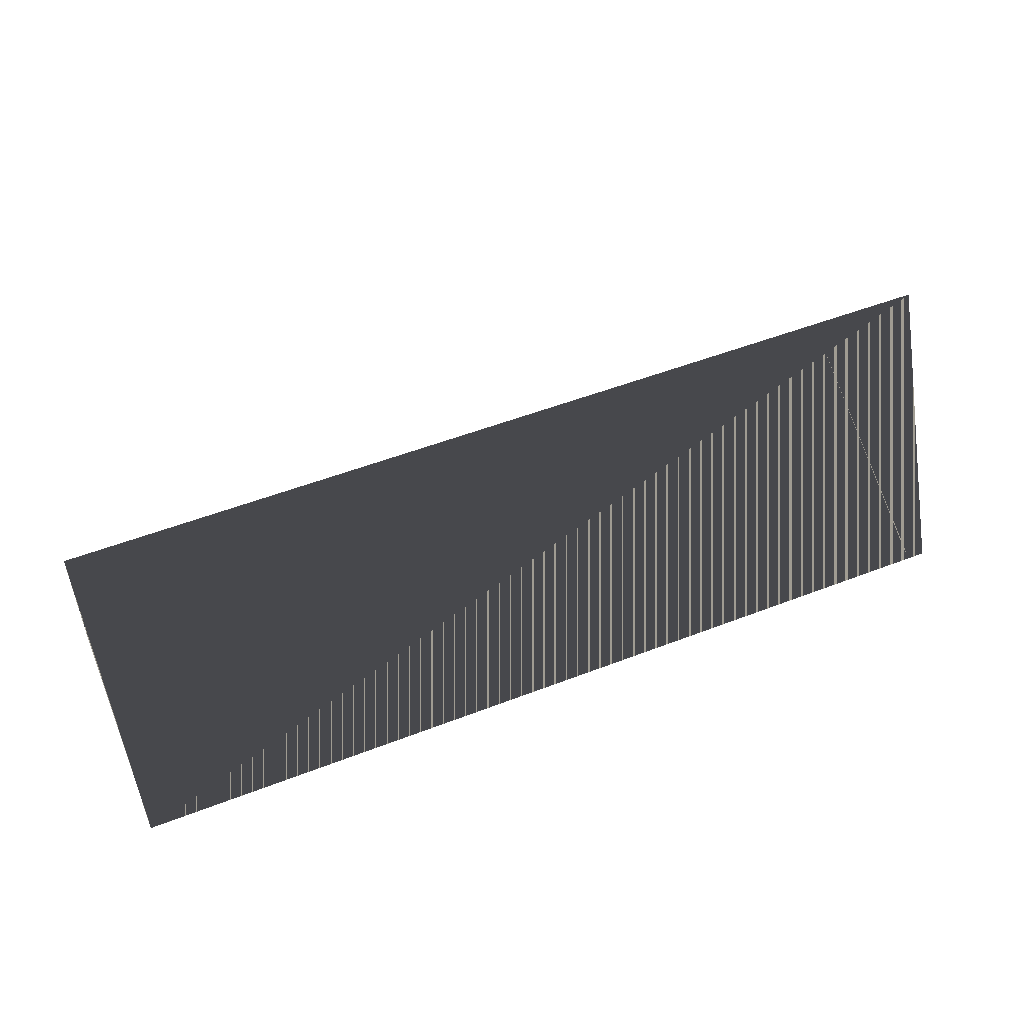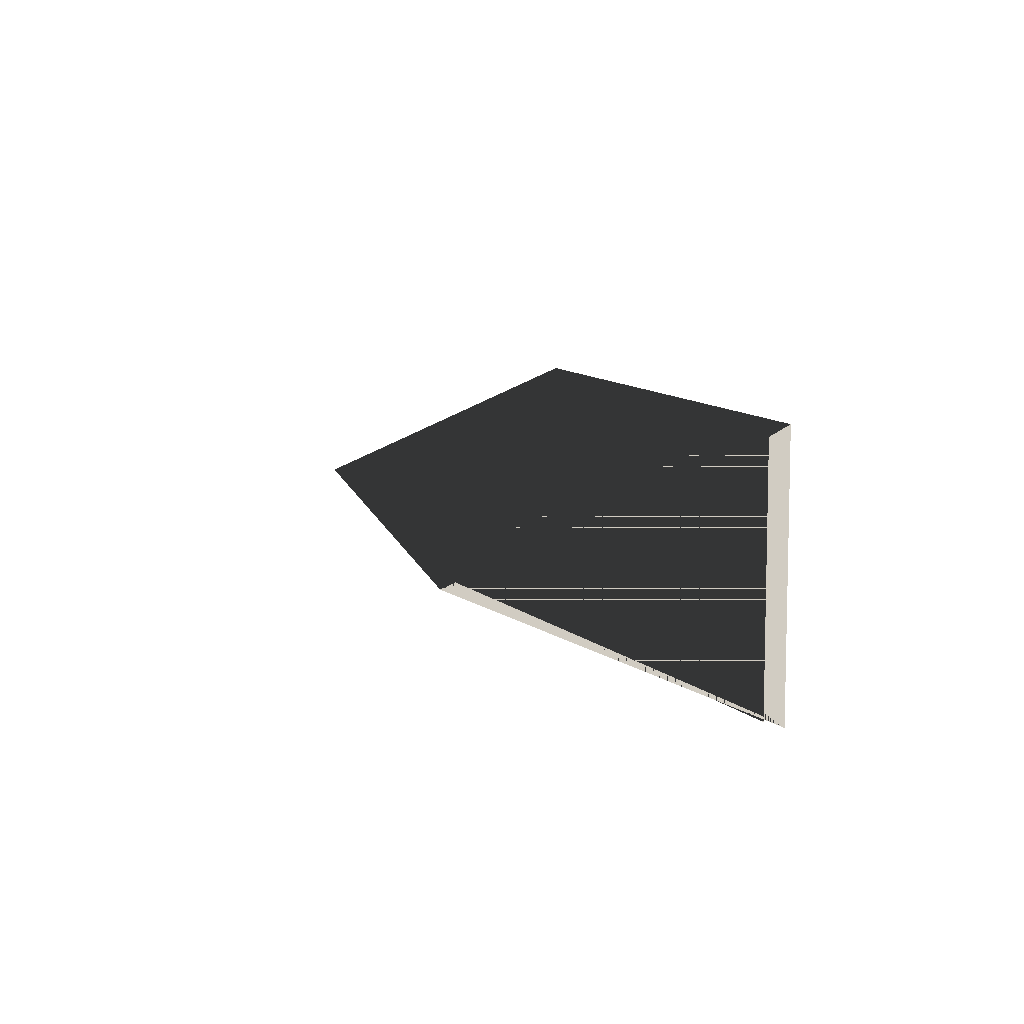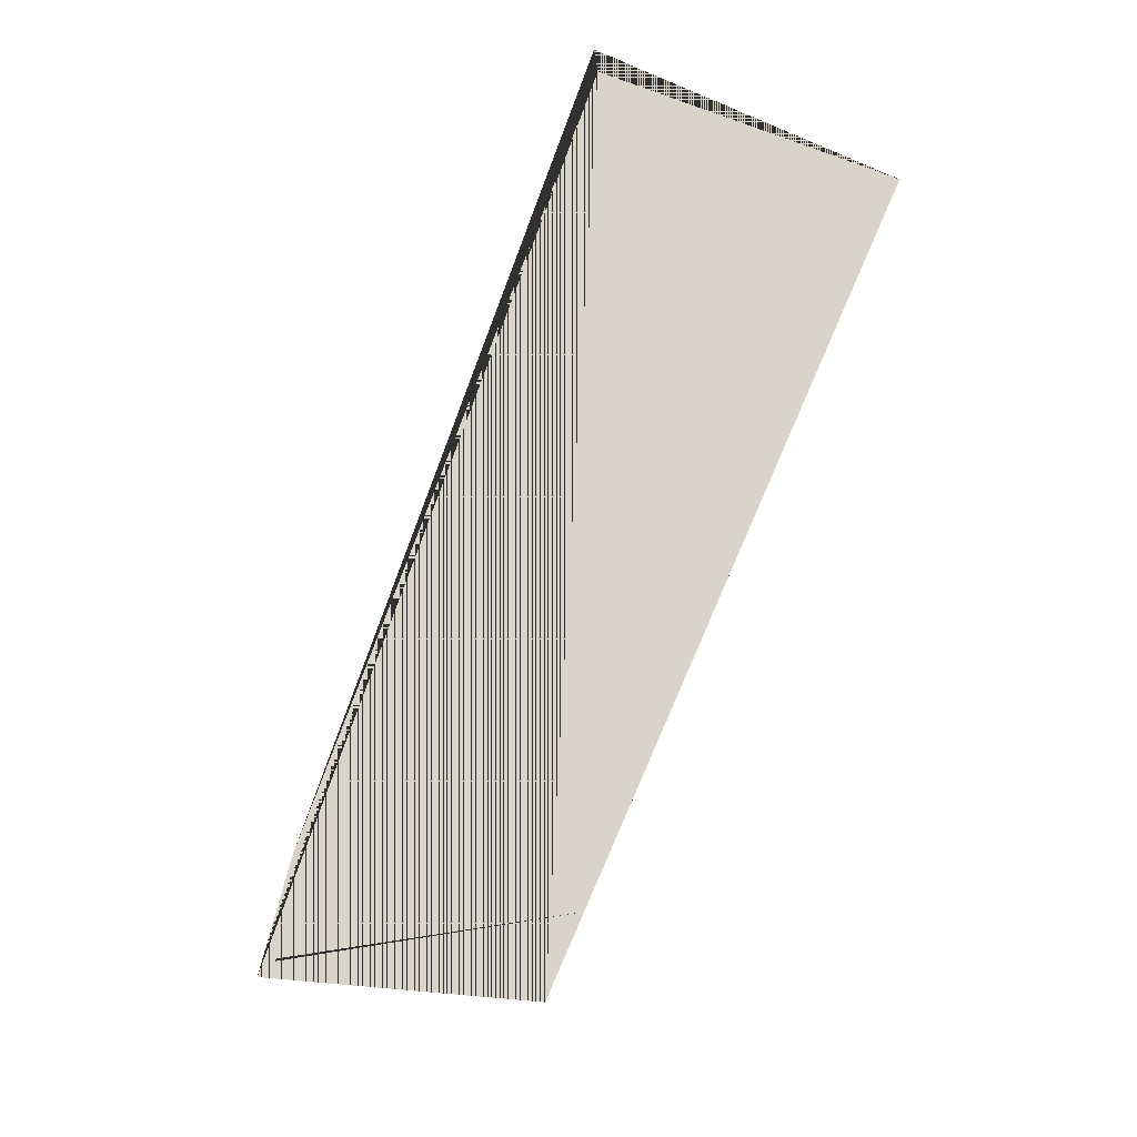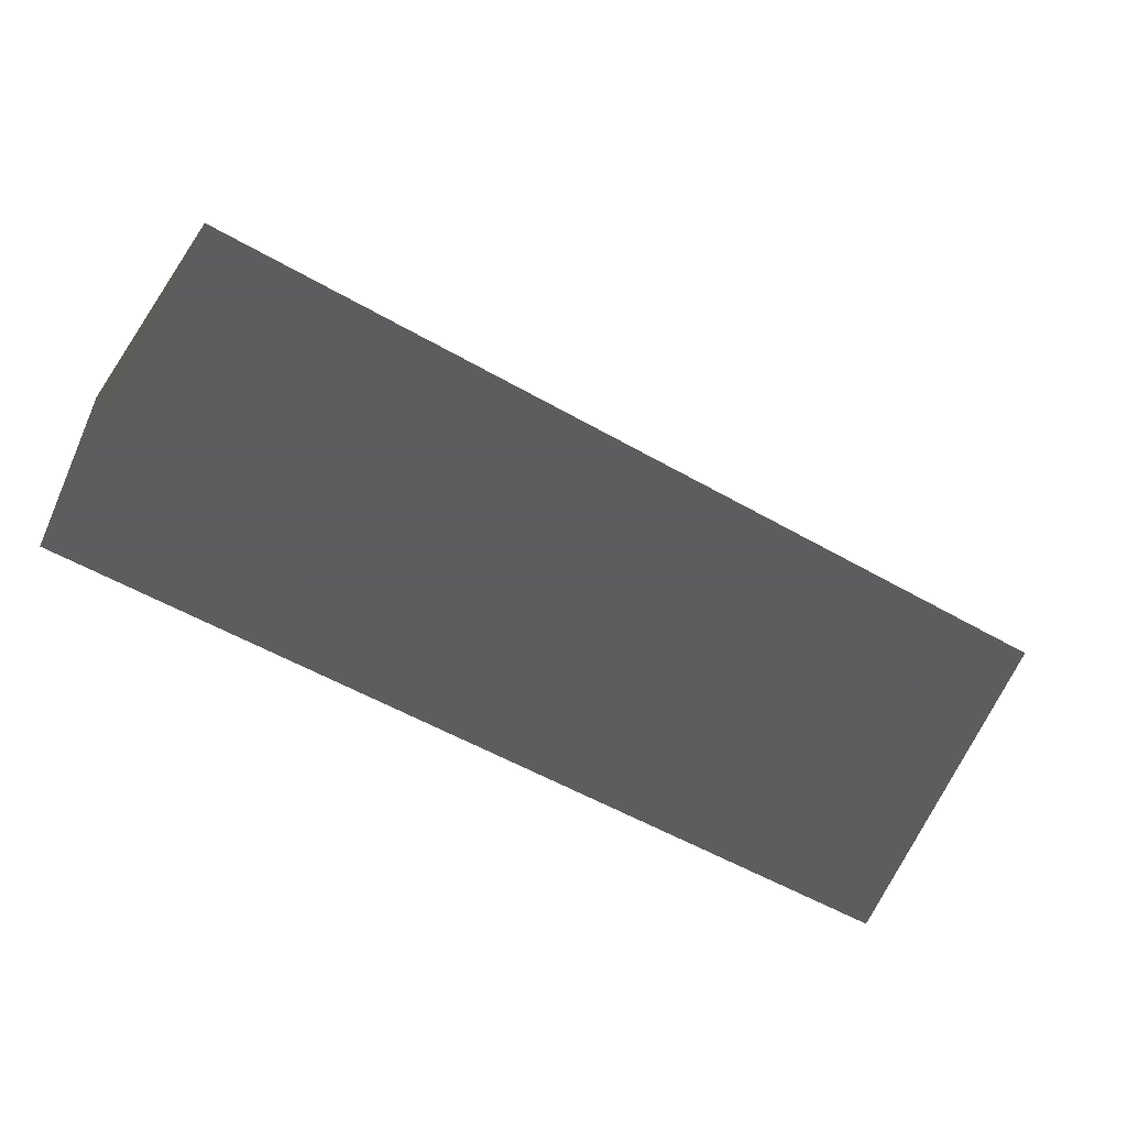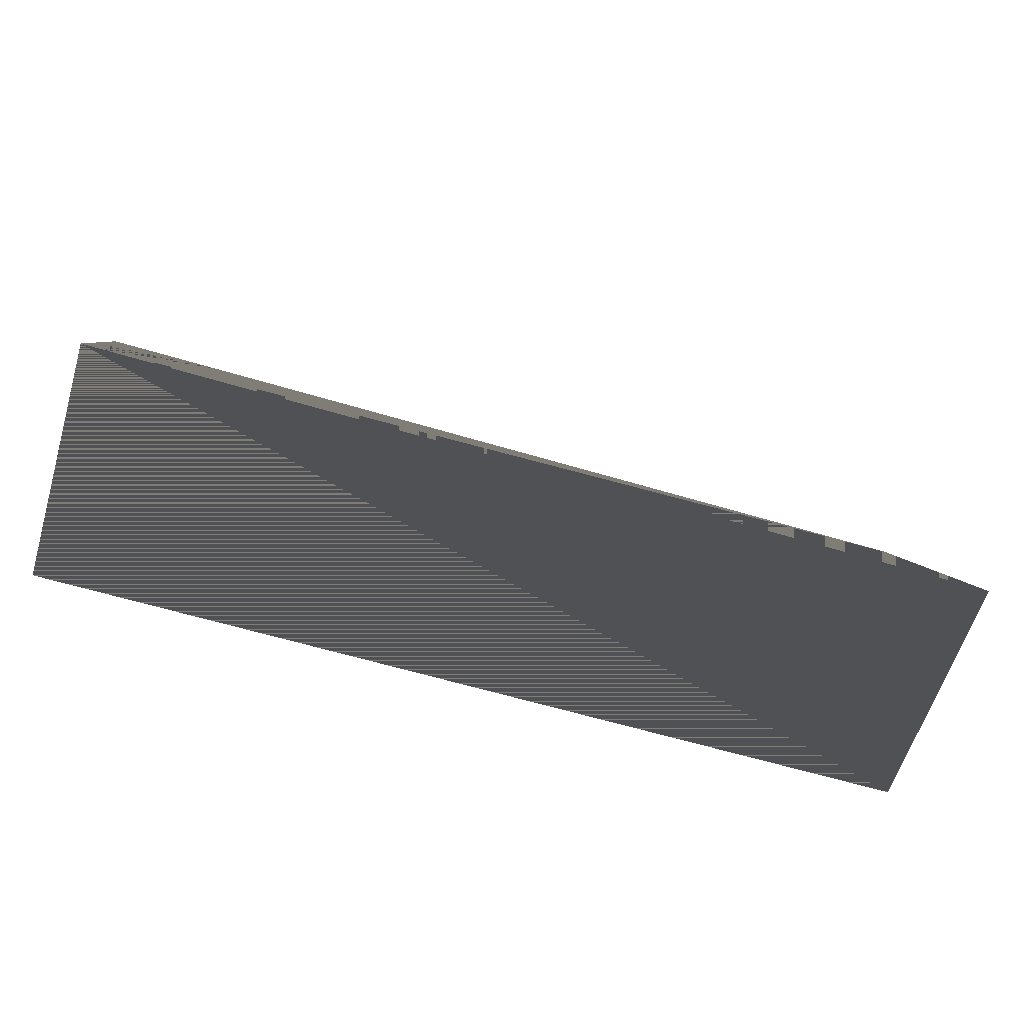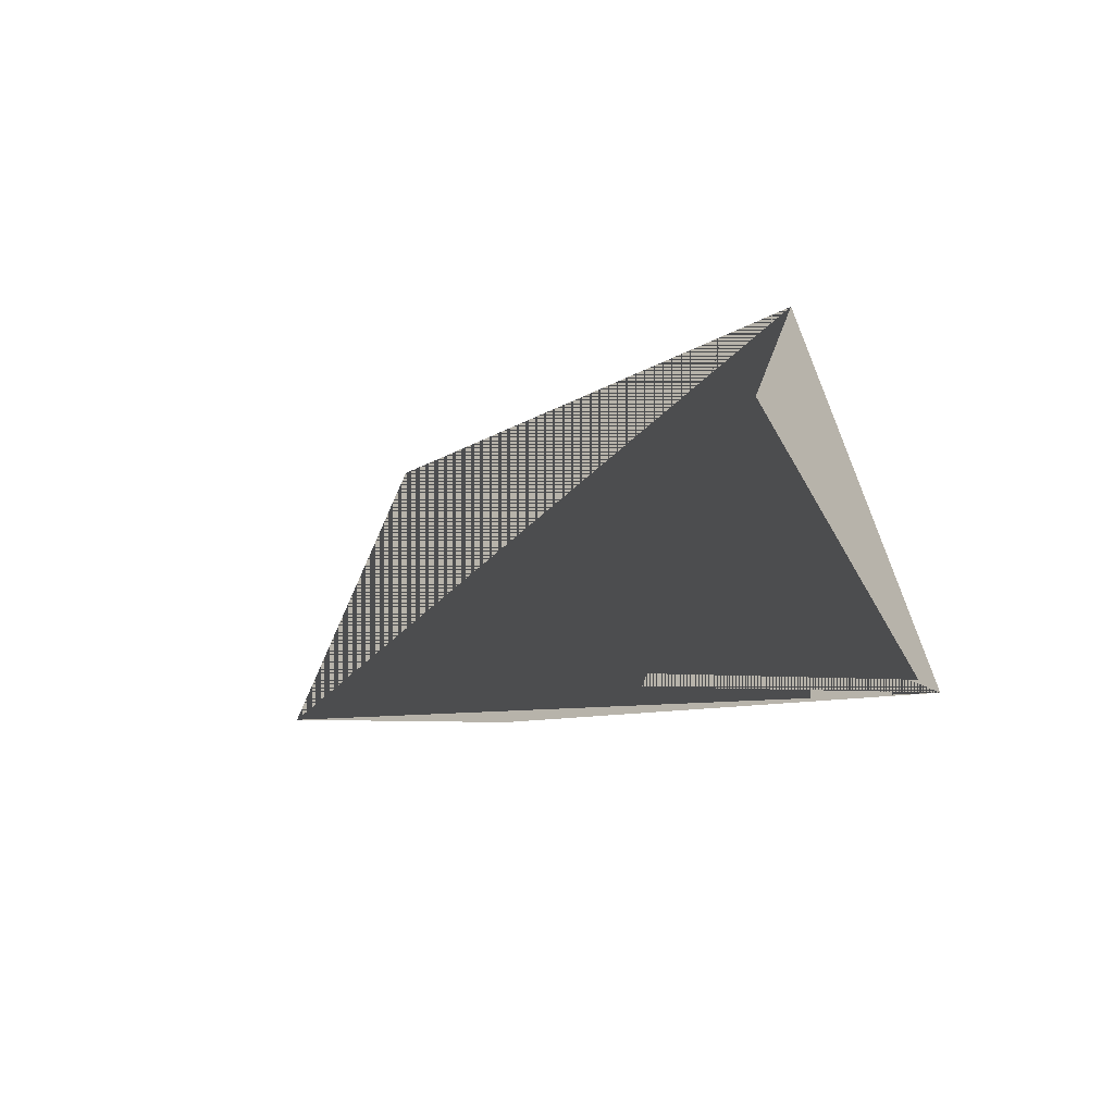
<metadata>
{"format":"obj","ext":"obj","renderer":"f3d","projection":"perspective","resolution":1024,"background":"white","views":[{"elev":51.5,"azim":-22.8,"up":"+Z"},{"elev":7.6,"azim":79.0,"up":"+Y"},{"elev":-71.4,"azim":-110.9,"up":"+Y"},{"elev":-54.5,"azim":-31.4,"up":"+Y"},{"elev":-61.5,"azim":163.0,"up":"+Z"},{"elev":-6.4,"azim":66.6,"up":"+Z"}]}
</metadata>
<code>
v -0.1224 0.04133 -0.002002
v -0.1224 -0.03569 -0.002002
v -0.02269 0.002822 0.08589
v -0.02269 0.002822 0.08589
v -0.1224 -0.03569 -0.002002
v -0.1224 0.04133 -0.002002
v 0.1366 -0.03569 0.001261
v 0.1366 0.04133 0.001261
v 0.1097 0.002822 0.08589
v 0.1097 0.002822 0.08589
v 0.1366 0.04133 0.001261
v 0.1366 -0.03569 0.001261
v -0.1273 0.04133 -0.002002
v 0.1434 0.04133 -0.002002
v -0.1273 -0.03569 -0.002002
v 0.1434 -0.03569 -0.002002
v -0.1273 0.04133 -0.002002
v -0.1273 -0.03569 -0.002002
v 0.1434 0.04133 -0.002002
v 0.1434 -0.03569 -0.002002
v -0.1273 0.04133 -0.002002
v -0.1273 0.002822 0.08589
v 0.1434 0.04133 -0.002002
v 0.1434 0.002822 0.08589
v -0.1273 0.04133 -0.002002
v 0.1434 0.04133 -0.002002
v -0.1273 0.002822 0.08589
v 0.1434 0.002822 0.08589
v 0.1434 -0.03569 -0.002002
v 0.1434 0.002822 0.08589
v -0.1273 -0.03569 -0.002002
v -0.1273 0.002822 0.08589
v 0.1434 -0.03569 -0.002002
v -0.1273 -0.03569 -0.002002
v 0.1434 0.002822 0.08589
v -0.1273 0.002822 0.08589
f 1 2 3
f 4 5 6
f 7 8 9
f 10 11 12
f 13 14 15
f 14 16 15
f 17 18 19
f 18 20 19
f 21 22 23
f 22 24 23
f 25 26 27
f 26 28 27
f 29 30 31
f 30 32 31
f 33 34 35
f 34 36 35

</code>
